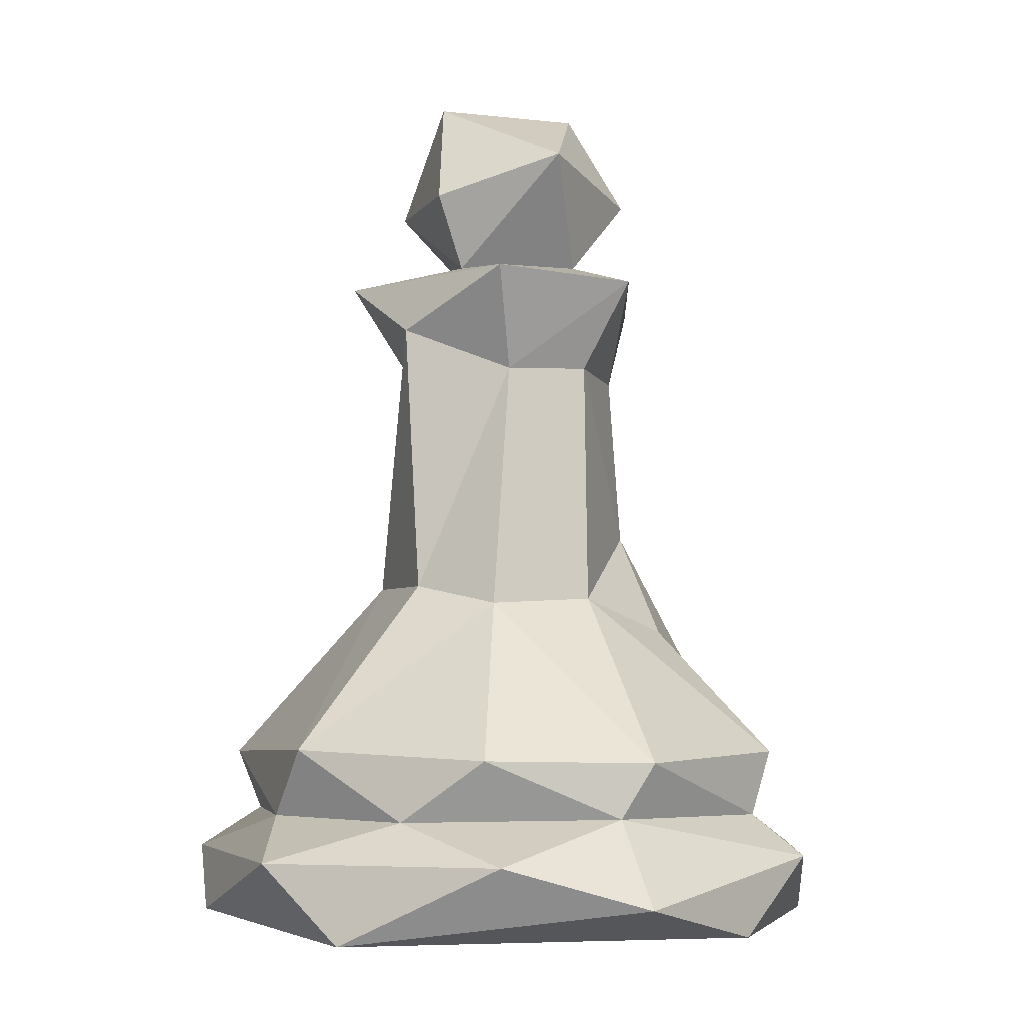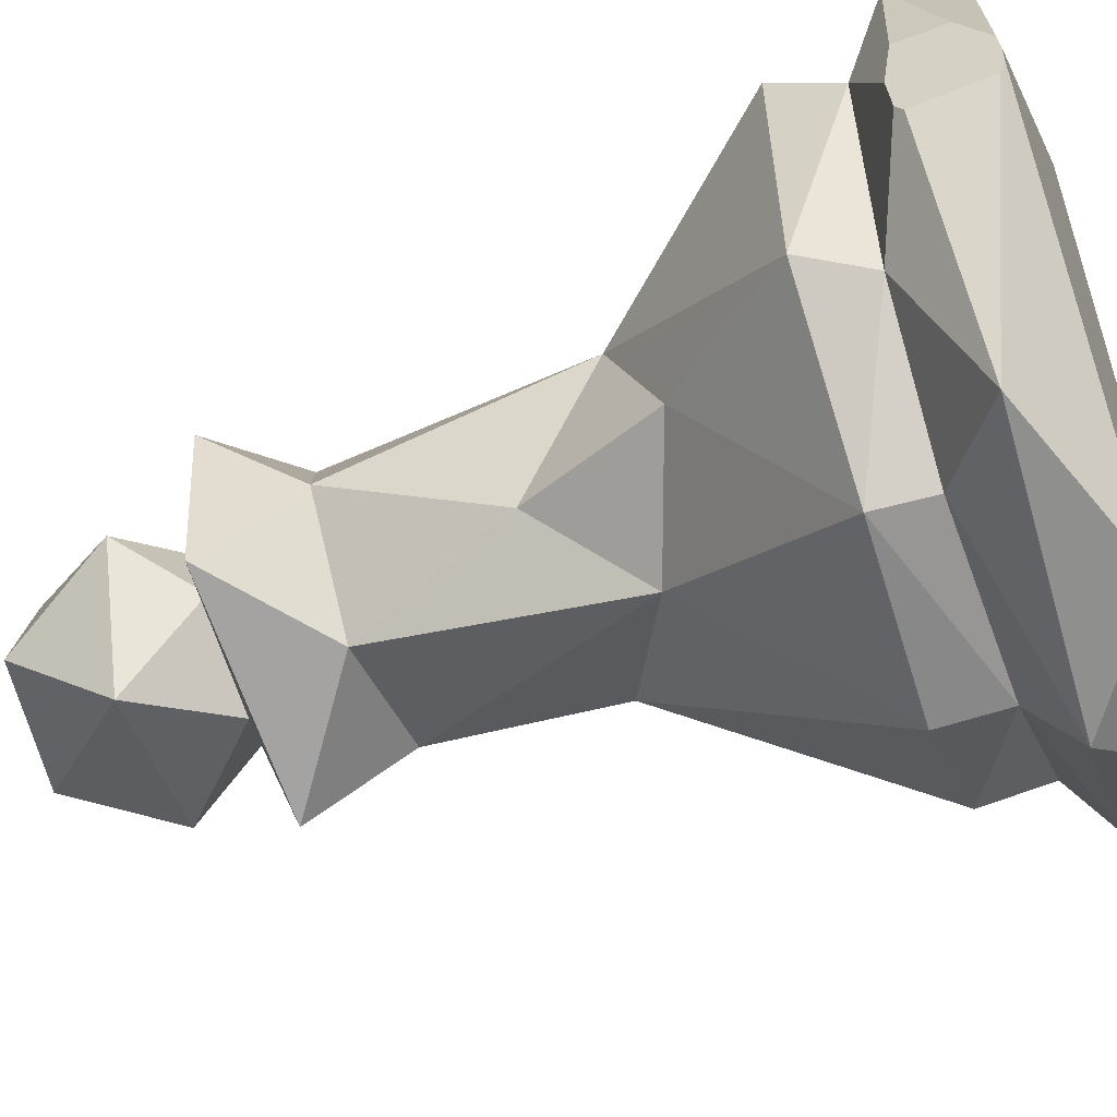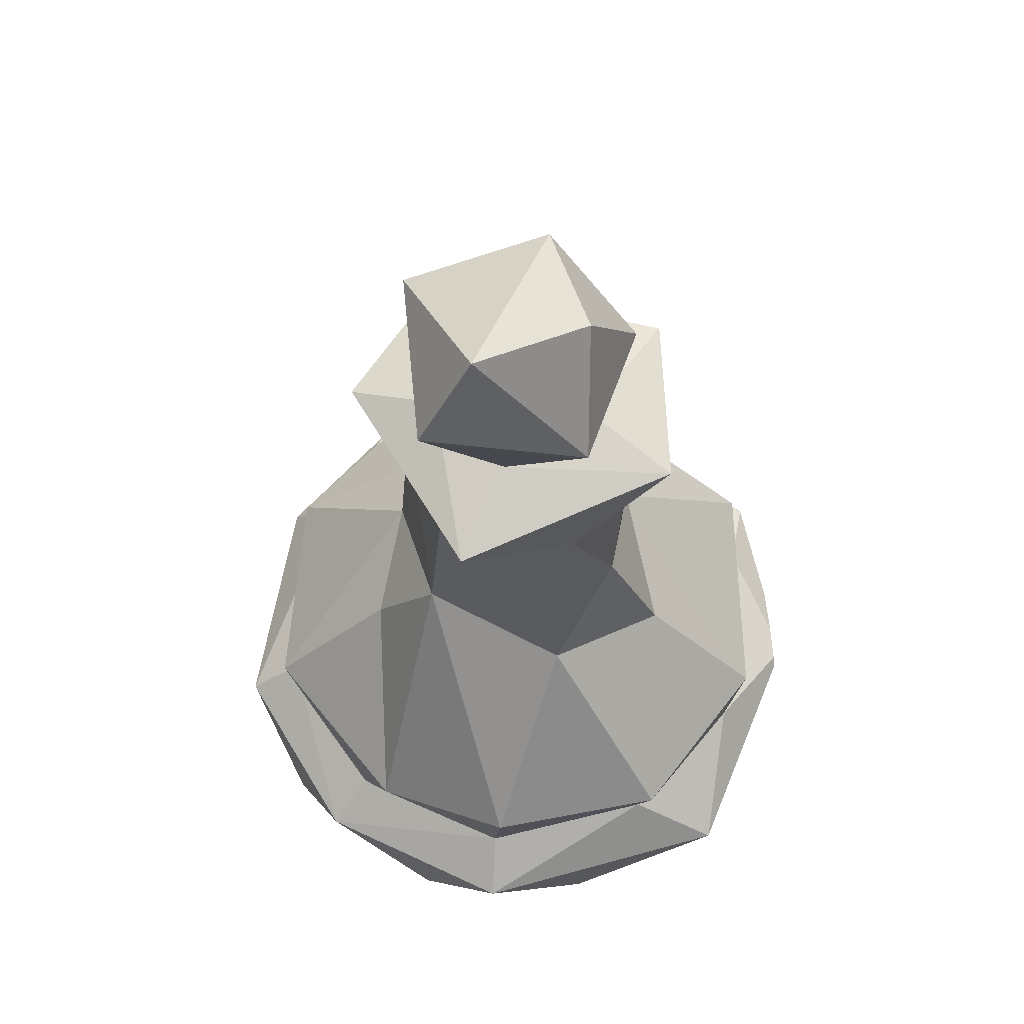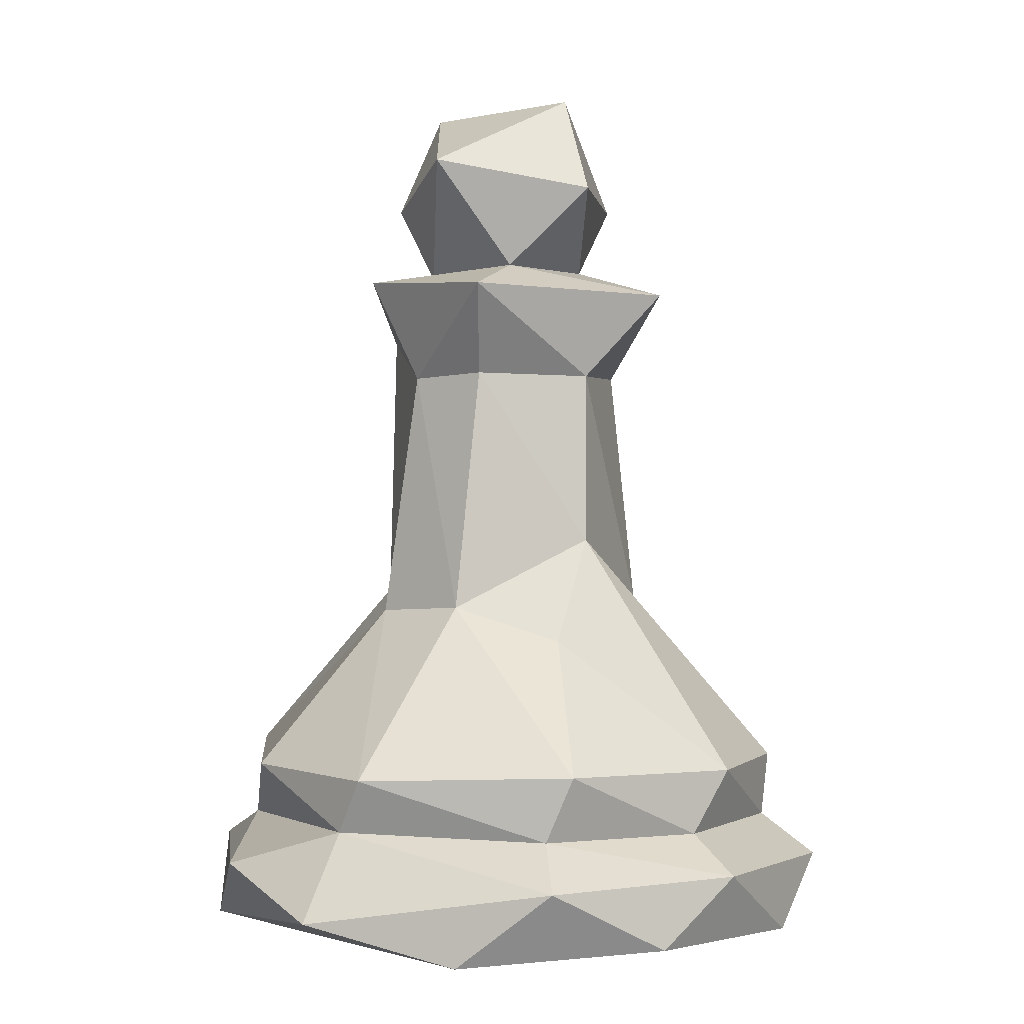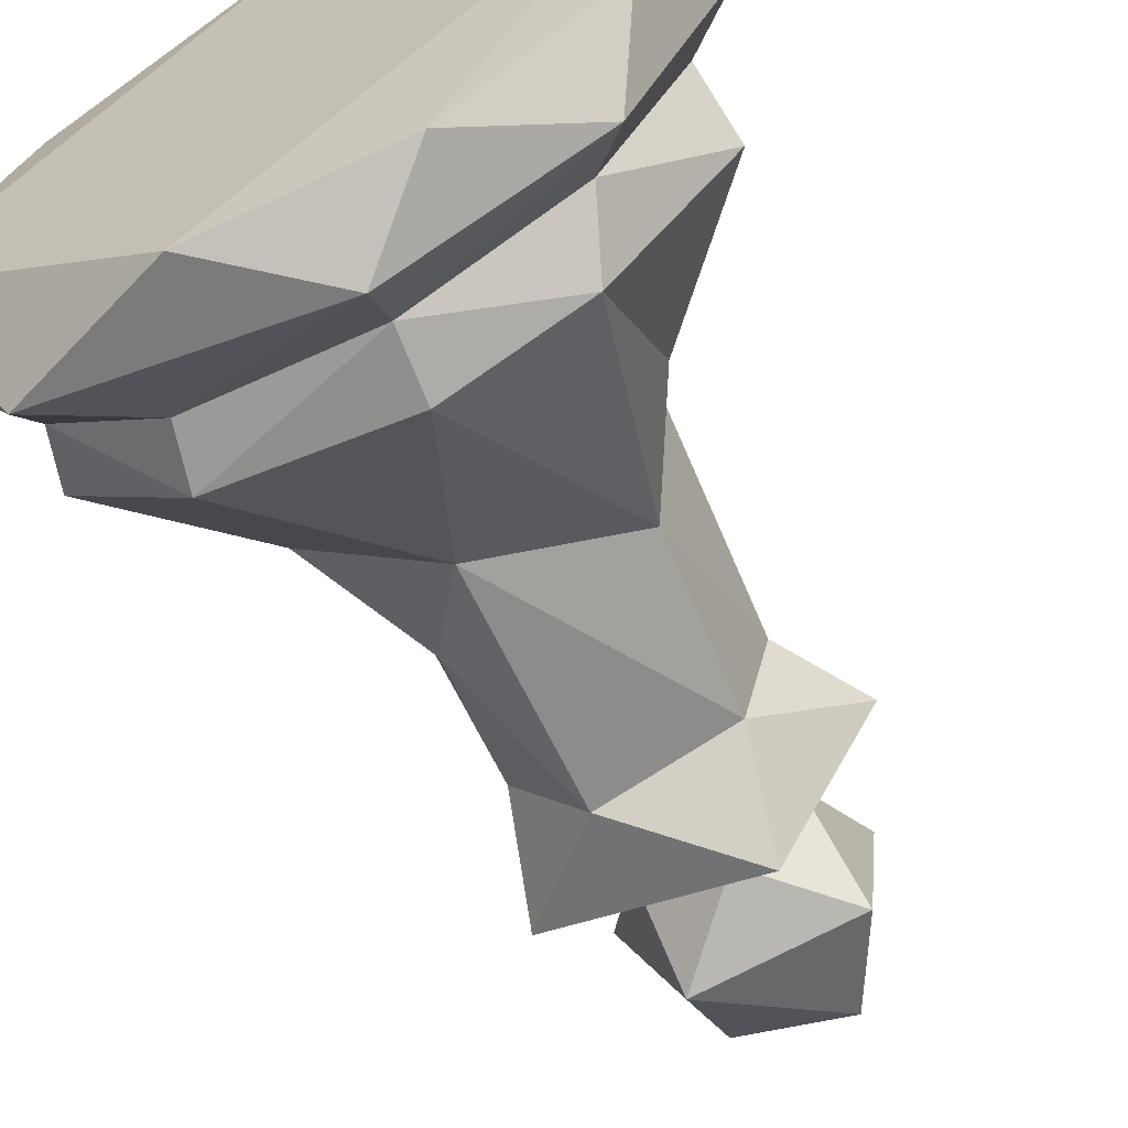
<metadata>
{"format":"obj","ext":"obj","renderer":"f3d","projection":"perspective","resolution":1024,"background":"white","views":[{"elev":-4.6,"azim":-151.7,"up":"+Z"},{"elev":-53.6,"azim":109.9,"up":"+Y"},{"elev":64.7,"azim":-4.5,"up":"+Z"},{"elev":0.1,"azim":-89.8,"up":"+Z"},{"elev":-63.9,"azim":-152.9,"up":"+Y"}]}
</metadata>
<code>
v  0.996 0.169 1.339
v  1.238 0.133 1.228
v  1.024 0.078 1.142
v  1.748 -0.2044 0.007774
v  1.748 -0.226 0.01804
v  1.237 -0.701 0.002
v  1.024 0.078 1.142
v  1.238 0.133 1.228
v  1.199 0.145 0.695
v  0.588 -0.238 0.358
v  0.824 -0.213 0.604
v  0.887 -0.006 0.669
v  1.158 0.509 0.004
v  0.841 0.448 0.157
v  1.327 0.511 0.153
v  1.545 -0.642 0.12
v  1.03 -0.75 0.15
v  1.237 -0.701 0.002
v  0.938 -0.276 1.53
v  1.043 -0.231 1.724
v  0.932 0.034 1.587
v  1.201 -0.383 0.679
v  1.326 -0.259 0.854
v  1.227 -0.335 1.151
v  1.055 -0.658 0.355
v  0.805 -0.551 0.349
v  1.044 -0.644 0.231
v  1.201 -0.383 0.679
v  1.227 -0.335 1.151
v  0.968 -0.273 1.144
v  1.387 -0.021 0.698
v  1.326 -0.259 0.854
v  1.431 -0.271 0.594
v  1.153 0.049 1.364
v  0.996 0.169 1.339
v  0.975 -0.116 1.375
v  1.303 0.425 0.367
v  1.398 0.359 0.236
v  1.075 0.418 0.232
v  1.043 -0.231 1.724
v  1.248 -0.328 1.515
v  1.262 -0.164 1.714
v  1.387 -0.021 0.698
v  1.649 -0.344 0.351
v  1.67 0.102 0.354
v  0.805 -0.551 0.349
v  0.824 -0.213 0.604
v  0.588 -0.238 0.358
v  1.364 -0.07 1.507
v  1.267 -0.156 1.374
v  1.153 0.049 1.364
v  1.043 -0.231 1.724
v  1.205 0.036 1.709
v  0.932 0.034 1.587
v  1.326 -0.259 0.854
v  1.201 -0.383 0.679
v  1.431 -0.271 0.594
v  0.975 -0.116 1.375
v  0.932 0.034 1.587
v  1.153 0.049 1.364
v  1.075 0.418 0.232
v  1.398 0.359 0.236
v  1.327 0.511 0.153
v  0.932 0.034 1.587
v  1.205 0.036 1.709
v  1.167 0.12 1.507
v  1.387 -0.021 0.698
v  1.431 -0.271 0.594
v  1.649 -0.344 0.351
v  1.03 -0.75 0.15
v  0.678 -0.551 0.157
v  0.881 -0.669 0.019
v  0.545 -0.014 0.004
v  0.5 -0.197 0.151
v  0.611 0.279 0.076
v  0.545 -0.014 0.004
v  0.881 -0.669 0.019
v  0.596 -0.412 0.029
v  1.205 0.036 1.709
v  1.364 -0.07 1.507
v  1.167 0.12 1.507
v  1.205 0.036 1.709
v  1.262 -0.164 1.714
v  1.364 -0.07 1.507
v  1.262 -0.164 1.714
v  1.205 0.036 1.709
v  1.043 -0.231 1.724
v  1.402 -0.615 0.34
v  1.055 -0.658 0.355
v  1.044 -0.644 0.231
v  1.199 0.145 0.695
v  1.238 0.133 1.228
v  1.387 -0.021 0.698
v  0.596 -0.412 0.029
v  0.5 -0.197 0.151
v  0.545 -0.014 0.004
v  1.303 0.425 0.367
v  1.075 0.418 0.232
v  0.907 0.392 0.35
v  1.545 -0.642 0.12
v  1.378 -0.59 0.236
v  1.03 -0.75 0.15
v  1.044 -0.644 0.231
v  0.805 -0.551 0.349
v  0.754 -0.48 0.229
v  1.023 0.145 0.658
v  1.024 0.078 1.142
v  1.199 0.145 0.695
v  1.387 -0.021 0.698
v  1.67 0.102 0.354
v  1.303 0.425 0.367
v  1.748 -0.1822 0.007935
v  1.748 -0.2044 0.007774
v  0.545 -0.014 0.004
v  0.588 -0.238 0.358
v  0.754 -0.48 0.229
v  0.805 -0.551 0.349
v  1.267 -0.156 1.374
v  1.248 -0.328 1.515
v  1.099 -0.262 1.369
v  1.023 0.145 0.658
v  1.303 0.425 0.367
v  0.907 0.392 0.35
v  0.932 0.034 1.587
v  1.167 0.12 1.507
v  1.153 0.049 1.364
v  1.387 -0.021 0.698
v  1.376 -0.117 1.164
v  1.326 -0.259 0.854
v  0.887 -0.006 0.669
v  0.918 -0.053 1.149
v  1.024 0.078 1.142
v  1.748 -0.1822 0.007935
v  1.748 -0.1622 0.007869
v  1.748 -0.1554 0.1707
v  1.167 0.12 1.507
v  1.364 -0.07 1.507
v  1.153 0.049 1.364
v  1.03 -0.75 0.15
v  1.378 -0.59 0.236
v  1.044 -0.644 0.231
v  1.024 0.078 1.142
v  0.814 -0.052 1.323
v  0.996 0.169 1.339
v  1.748 -0.1622 0.007869
v  1.748 -0.1822 0.007935
v  0.545 -0.014 0.004
v  0.545 -0.014 0.004
v  1.158 0.509 0.004
v  1.748 -0.1622 0.007869
v  1.199 0.145 0.695
v  1.303 0.425 0.367
v  1.023 0.145 0.658
v  1.402 -0.615 0.34
v  1.201 -0.383 0.679
v  1.055 -0.658 0.355
v  1.044 -0.644 0.231
v  0.754 -0.48 0.229
v  0.678 -0.551 0.157
v  1.237 -0.701 0.002
v  1.03 -0.75 0.15
v  0.881 -0.669 0.019
v  1.024 0.078 1.142
v  0.918 -0.053 1.149
v  0.814 -0.052 1.323
v  1.387 -0.021 0.698
v  1.303 0.425 0.367
v  1.199 0.145 0.695
v  0.545 -0.014 0.004
v  0.611 0.279 0.076
v  1.158 0.509 0.004
v  1.418 -0.283 1.331
v  1.376 -0.117 1.164
v  1.428 0.032 1.343
v  1.545 -0.642 0.12
v  1.237 -0.701 0.002
v  1.748 -0.226 0.01804
v  1.023 0.145 0.658
v  0.887 -0.006 0.669
v  1.024 0.078 1.142
v  0.932 0.034 1.587
v  0.975 -0.116 1.375
v  0.938 -0.276 1.53
v  1.238 0.133 1.228
v  0.996 0.169 1.339
v  1.428 0.032 1.343
v  1.023 0.145 0.658
v  0.907 0.392 0.35
v  0.655 0.176 0.344
v  0.938 -0.276 1.53
v  1.248 -0.328 1.515
v  1.043 -0.231 1.724
v  1.158 0.509 0.004
v  1.748 -0.1256 0.01183
v  1.748 -0.1622 0.007869
v  0.996 0.169 1.339
v  1.153 0.049 1.364
v  1.428 0.032 1.343
v  1.364 -0.07 1.507
v  1.262 -0.164 1.714
v  1.248 -0.328 1.515
v  1.672 0.017 0.231
v  1.649 -0.344 0.351
v  1.603 -0.382 0.233
v  1.601 0.311 0.04
v  1.748 -0.1256 0.01183
v  1.158 0.509 0.004
v  1.402 -0.615 0.34
v  1.649 -0.344 0.351
v  1.431 -0.271 0.594
v  1.248 -0.328 1.515
v  1.267 -0.156 1.374
v  1.364 -0.07 1.507
v  1.672 0.017 0.231
v  1.67 0.102 0.354
v  1.649 -0.344 0.351
v  0.938 -0.276 1.53
v  1.099 -0.262 1.369
v  1.248 -0.328 1.515
v  1.378 -0.59 0.236
v  1.402 -0.615 0.34
v  1.044 -0.644 0.231
v  1.649 -0.344 0.351
v  1.402 -0.615 0.34
v  1.603 -0.382 0.233
v  1.153 0.049 1.364
v  1.267 -0.156 1.374
v  1.428 0.032 1.343
v  1.238 0.133 1.228
v  1.428 0.032 1.343
v  1.376 -0.117 1.164
v  0.975 -0.116 1.375
v  1.003 -0.428 1.314
v  1.099 -0.262 1.369
v  1.402 -0.615 0.34
v  1.431 -0.271 0.594
v  1.201 -0.383 0.679
v  1.748 -0.1554 0.1707
v  1.672 0.017 0.231
v  1.603 -0.382 0.233
v  0.678 -0.551 0.157
v  1.03 -0.75 0.15
v  1.044 -0.644 0.231
v  1.418 -0.283 1.331
v  1.099 -0.262 1.369
v  1.003 -0.428 1.314
v  0.605 -0.186 0.232
v  0.588 -0.238 0.358
v  0.655 0.176 0.344
v  1.158 0.509 0.004
v  1.327 0.511 0.153
v  1.601 0.311 0.04
v  1.398 0.359 0.236
v  1.67 0.102 0.354
v  1.672 0.017 0.231
v  1.387 -0.021 0.698
v  1.238 0.133 1.228
v  1.376 -0.117 1.164
v  0.975 -0.116 1.375
v  0.814 -0.052 1.323
v  1.003 -0.428 1.314
v  1.603 -0.382 0.233
v  1.748 -0.2256 0.164
v  1.748 -0.1554 0.1707
v  0.5 -0.197 0.151
v  0.707 0.216 0.238
v  0.611 0.279 0.076
v  1.398 0.359 0.236
v  1.303 0.425 0.367
v  1.67 0.102 0.354
v  0.707 0.216 0.238
v  0.5 -0.197 0.151
v  0.605 -0.186 0.232
v  0.968 -0.273 1.144
v  1.227 -0.335 1.151
v  1.003 -0.428 1.314
v  1.418 -0.283 1.331
v  1.428 0.032 1.343
v  1.267 -0.156 1.374
v  1.716 0.17 0.157
v  1.398 0.359 0.236
v  1.672 0.017 0.231
v  0.707 0.216 0.238
v  0.907 0.392 0.35
v  1.075 0.418 0.232
v  1.227 -0.335 1.151
v  1.418 -0.283 1.331
v  1.003 -0.428 1.314
v  1.748 -0.1554 0.1707
v  1.748 -0.05521 0.1552
v  1.672 0.017 0.231
v  1.716 0.17 0.157
v  1.672 0.017 0.231
v  1.748 -0.05521 0.1552
v  0.707 0.216 0.238
v  0.655 0.176 0.344
v  0.907 0.392 0.35
v  0.887 -0.006 0.669
v  1.023 0.145 0.658
v  0.655 0.176 0.344
v  1.603 -0.382 0.233
v  1.545 -0.642 0.12
v  1.748 -0.2442 0.1508
v  1.603 -0.382 0.233
v  1.748 -0.2442 0.1508
v  1.748 -0.2256 0.164
v  1.201 -0.383 0.679
v  0.968 -0.273 1.144
v  0.941 -0.272 0.806
v  1.237 -0.701 0.002
v  0.881 -0.669 0.019
v  0.545 -0.014 0.004
v  1.716 0.17 0.157
v  1.327 0.511 0.153
v  1.398 0.359 0.236
v  0.841 0.448 0.157
v  0.707 0.216 0.238
v  1.075 0.418 0.232
v  0.968 -0.273 1.144
v  1.003 -0.428 1.314
v  0.814 -0.052 1.323
v  1.227 -0.335 1.151
v  1.376 -0.117 1.164
v  1.418 -0.283 1.331
v  1.748 -0.226 0.01804
v  1.748 -0.2442 0.1508
v  1.545 -0.642 0.12
v  0.814 -0.052 1.323
v  0.918 -0.053 1.149
v  0.968 -0.273 1.144
v  1.716 0.17 0.157
v  1.601 0.311 0.04
v  1.327 0.511 0.153
v  1.158 0.509 0.004
v  0.611 0.279 0.076
v  0.841 0.448 0.157
v  0.605 -0.186 0.232
v  0.655 0.176 0.344
v  0.707 0.216 0.238
v  0.707 0.216 0.238
v  0.841 0.448 0.157
v  0.611 0.279 0.076
v  1.418 -0.283 1.331
v  1.267 -0.156 1.374
v  1.099 -0.262 1.369
v  0.918 -0.053 1.149
v  0.887 -0.006 0.669
v  0.941 -0.272 0.806
v  1.748 -0.05521 0.1552
v  1.748 -0.04846 0.06531
v  1.716 0.17 0.157
v  1.716 0.17 0.157
v  1.748 -0.04846 0.06531
v  1.601 0.311 0.04
v  1.075 0.418 0.232
v  1.327 0.511 0.153
v  0.841 0.448 0.157
v  1.326 -0.259 0.854
v  1.376 -0.117 1.164
v  1.227 -0.335 1.151
v  0.975 -0.116 1.375
v  0.996 0.169 1.339
v  0.814 -0.052 1.323
v  1.748 -0.1256 0.01183
v  1.601 0.311 0.04
v  1.748 -0.04846 0.06531
v  0.5 -0.197 0.151
v  0.678 -0.551 0.157
v  0.605 -0.186 0.232
v  0.596 -0.412 0.029
v  0.678 -0.551 0.157
v  0.5 -0.197 0.151
v  1.603 -0.382 0.233
v  1.402 -0.615 0.34
v  1.378 -0.59 0.236
v  0.678 -0.551 0.157
v  0.596 -0.412 0.029
v  0.881 -0.669 0.019
v  1.099 -0.262 1.369
v  0.938 -0.276 1.53
v  0.975 -0.116 1.375
v  1.603 -0.382 0.233
v  1.378 -0.59 0.236
v  1.545 -0.642 0.12
v  0.968 -0.273 1.144
v  0.918 -0.053 1.149
v  0.941 -0.272 0.806
v  0.754 -0.48 0.229
v  0.588 -0.238 0.358
v  0.605 -0.186 0.232
v  0.678 -0.551 0.157
v  0.754 -0.48 0.229
v  0.605 -0.186 0.232
v  1.748 -0.2442 0.1508
v  1.748 -0.226 0.01804
v  1.748 -0.2256 0.164
v  1.748 -0.1554 0.1707
v  1.748 -0.2256 0.164
v  1.748 -0.226 0.01804
v  1.748 -0.226 0.01804
v  1.748 -0.2044 0.007774
v  1.748 -0.1554 0.1707
v  1.748 -0.2044 0.007774
v  1.748 -0.1822 0.007935
v  1.748 -0.1554 0.1707
v  1.748 -0.1622 0.007869
v  1.748 -0.1256 0.01183
v  1.748 -0.1554 0.1707
v  1.748 -0.1256 0.01183
v  1.748 -0.04846 0.06531
v  1.748 -0.1554 0.1707
v  1.748 -0.05521 0.1552
v  1.748 -0.1554 0.1707
v  1.748 -0.04846 0.06531
v  0.887 -0.006 0.669
v  0.655 0.176 0.344
v  0.588 -0.238 0.358
v  1.237 -0.701 0.002
v  0.545 -0.014 0.004
v  1.748 -0.2044 0.007774
v  1.201 -0.383 0.679
v  0.941 -0.272 0.806
v  1.055 -0.658 0.355
v  0.941 -0.272 0.806
v  0.824 -0.213 0.604
v  0.805 -0.551 0.349
v  1.055 -0.658 0.355
v  0.941 -0.272 0.806
v  0.805 -0.551 0.349
v  0.941 -0.272 0.806
v  0.887 -0.006 0.669
v  0.824 -0.213 0.604
g <STL_BINARY>
f 1 2 3
f 4 5 6
f 7 8 9
f 10 11 12
f 13 14 15
f 16 17 18
f 19 20 21
f 22 23 24
f 25 26 27
f 28 29 30
f 31 32 33
f 34 35 36
f 37 38 39
f 40 41 42
f 43 44 45
f 46 47 48
f 49 50 51
f 52 53 54
f 55 56 57
f 58 59 60
f 61 62 63
f 64 65 66
f 67 68 69
f 70 71 72
f 73 74 75
f 76 77 78
f 79 80 81
f 82 83 84
f 85 86 87
f 88 89 90
f 91 92 93
f 94 95 96
f 97 98 99
f 100 101 102
f 103 104 105
f 106 107 108
f 109 110 111
f 112 113 114
f 115 116 117
f 118 119 120
f 121 122 123
f 124 125 126
f 127 128 129
f 130 131 132
f 133 134 135
f 136 137 138
f 139 140 141
f 142 143 144
f 145 146 147
f 148 149 150
f 151 152 153
f 154 155 156
f 157 158 159
f 160 161 162
f 163 164 165
f 166 167 168
f 169 170 171
f 172 173 174
f 175 176 177
f 178 179 180
f 181 182 183
f 184 185 186
f 187 188 189
f 190 191 192
f 193 194 195
f 196 197 198
f 199 200 201
f 202 203 204
f 205 206 207
f 208 209 210
f 211 212 213
f 214 215 216
f 217 218 219
f 220 221 222
f 223 224 225
f 226 227 228
f 229 230 231
f 232 233 234
f 235 236 237
f 238 239 240
f 241 242 243
f 244 245 246
f 247 248 249
f 250 251 252
f 253 254 255
f 256 257 258
f 259 260 261
f 262 263 264
f 265 266 267
f 268 269 270
f 271 272 273
f 274 275 276
f 277 278 279
f 280 281 282
f 283 284 285
f 286 287 288
f 289 290 291
f 292 293 294
f 295 296 297
f 298 299 300
f 301 302 303
f 304 305 306
f 307 308 309
f 310 311 312
f 313 314 315
f 316 317 318
f 319 320 321
f 322 323 324
f 325 326 327
f 328 329 330
f 331 332 333
f 334 335 336
f 337 338 339
f 340 341 342
f 343 344 345
f 346 347 348
f 349 350 351
f 352 353 354
f 355 356 357
f 358 359 360
f 361 362 363
f 364 365 366
f 367 368 369
f 370 371 372
f 373 374 375
f 376 377 378
f 379 380 381
f 382 383 384
f 385 386 387
f 388 389 390
f 391 392 393
f 394 395 396
f 397 398 399
f 400 401 402
f 403 404 405
f 406 407 408
f 409 410 411
f 412 413 414
f 415 416 417
f 418 419 420
f 421 422 423
f 424 425 426
f 427 428 429
f 430 431 432

</code>
